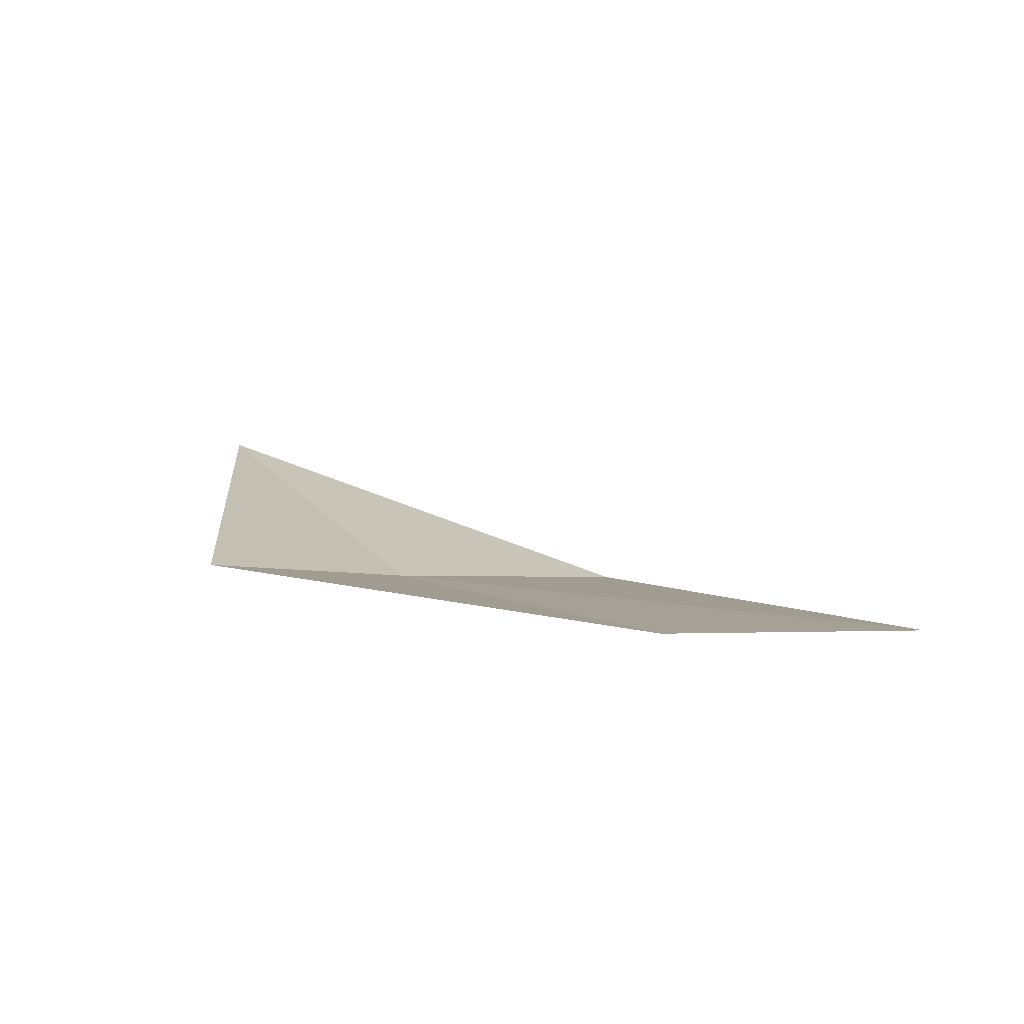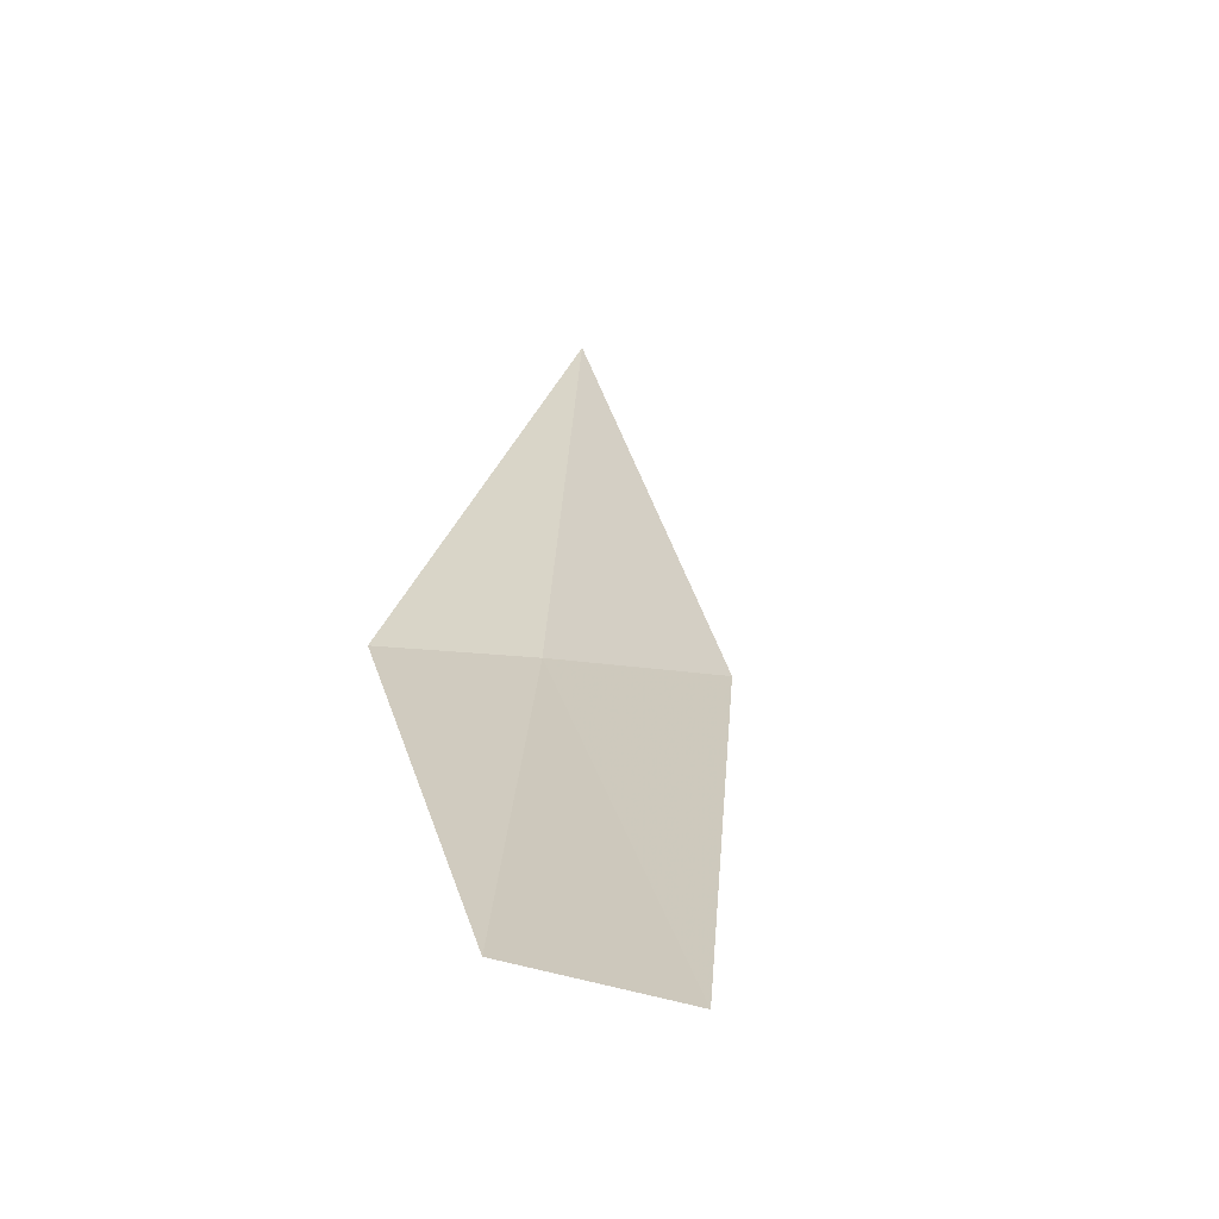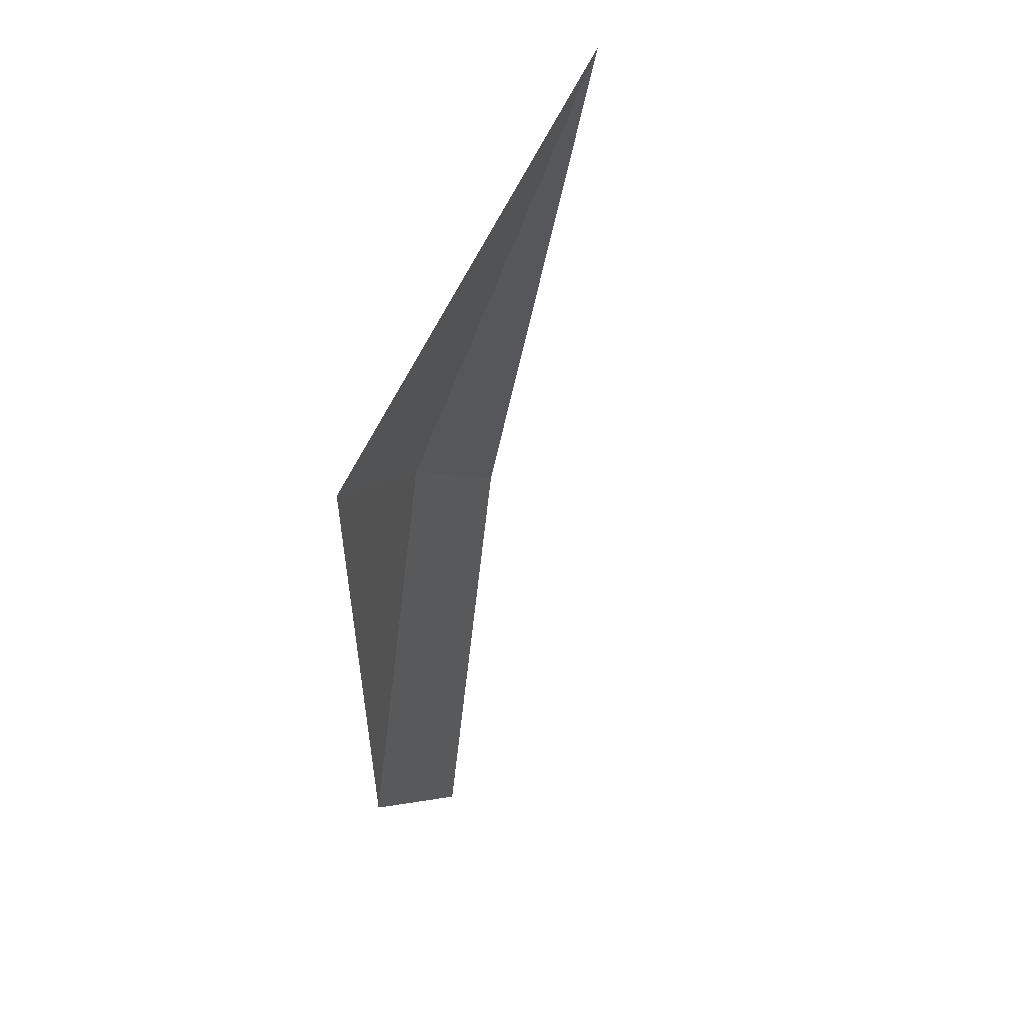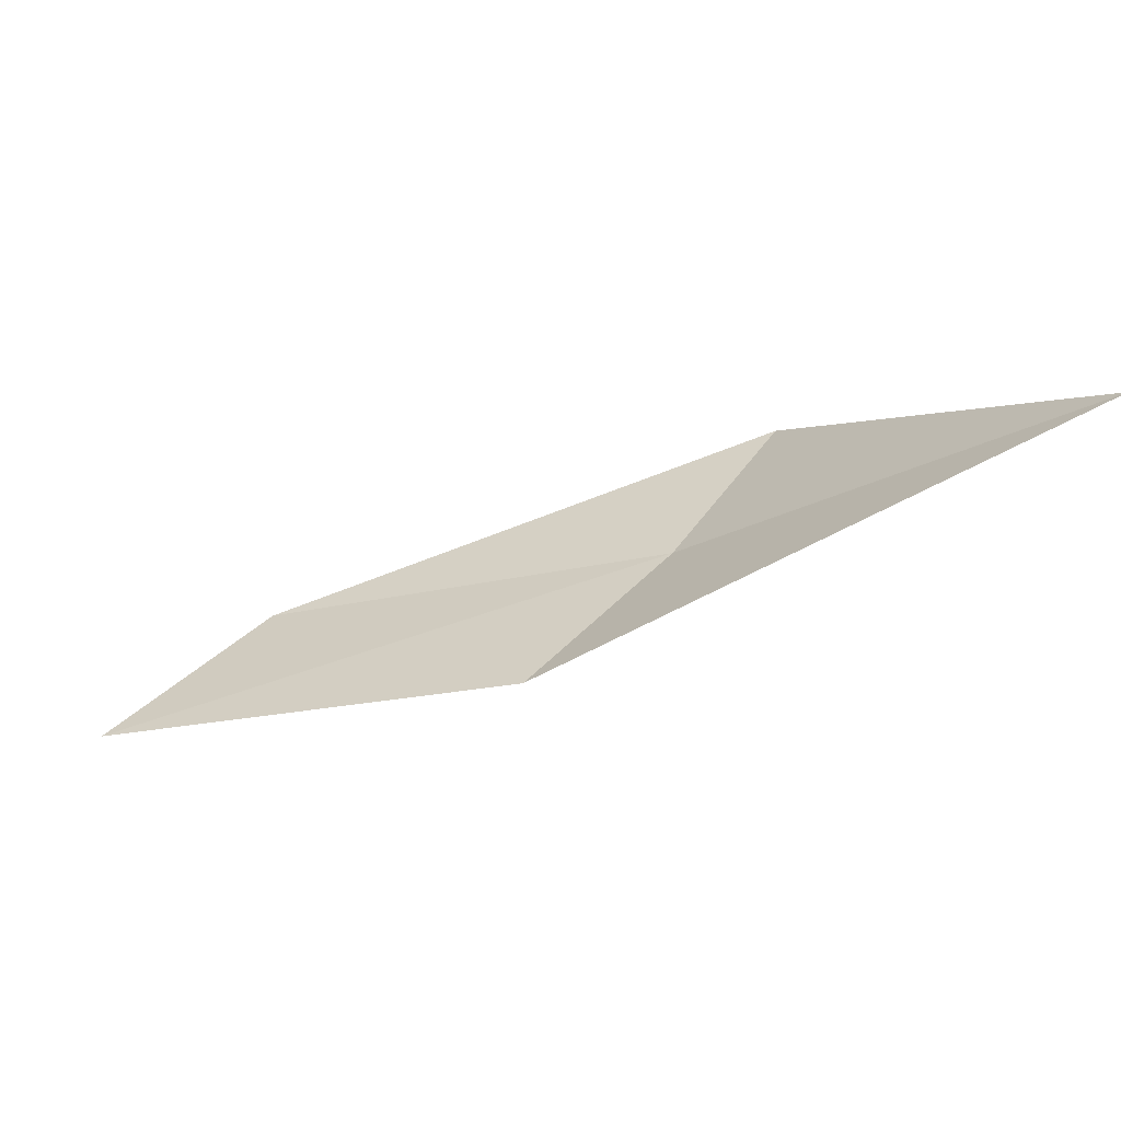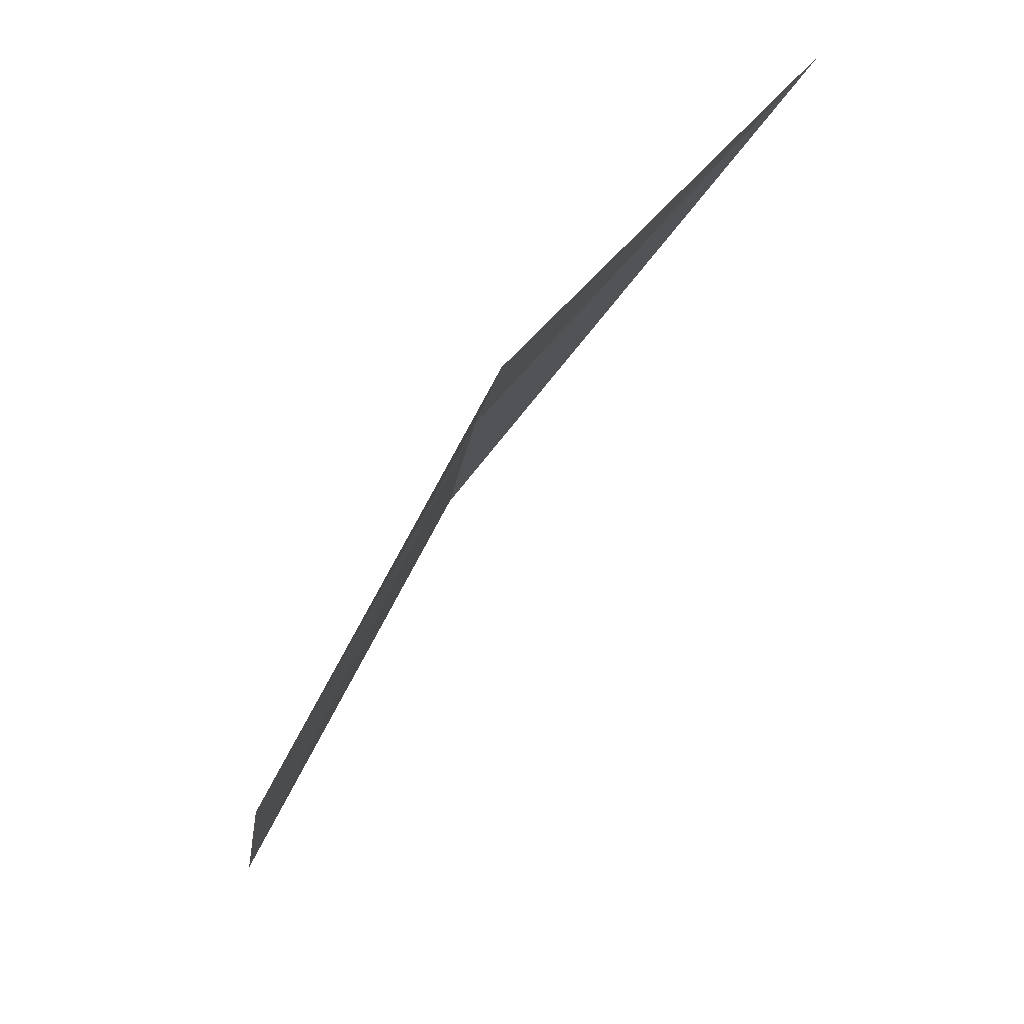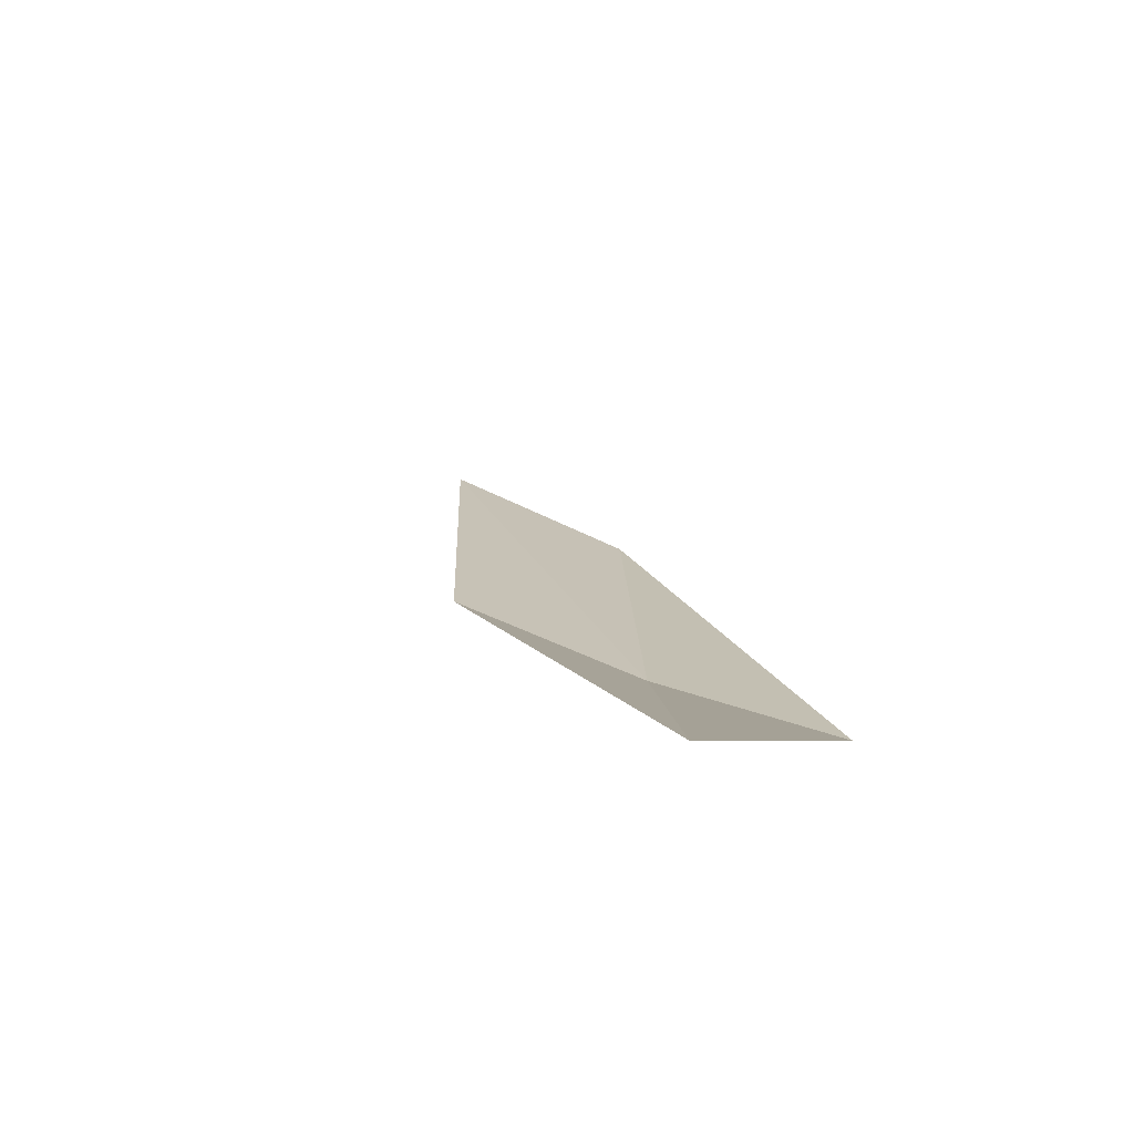
<metadata>
{"format":"obj","ext":"obj","renderer":"f3d","projection":"perspective","resolution":1024,"background":"white","views":[{"elev":-21.7,"azim":-164.9,"up":"+Y"},{"elev":5.6,"azim":-124.8,"up":"+Y"},{"elev":-18.2,"azim":110.2,"up":"+Z"},{"elev":50.5,"azim":-31.2,"up":"+Y"},{"elev":-37.1,"azim":81.4,"up":"+Z"},{"elev":38.7,"azim":48.5,"up":"+Y"}]}
</metadata>
<code>
v -1.574 7.15 3.749
v -1.783 7.036 3.577
v -1.458 7.15 3.696
v -1.924 7.036 3.609
v -1.707 7.15 3.788
v -1.382 7.335 3.908
f 1 3 2
f 1 2 4
f 1 4 5
f 1 5 6
f 1 6 3

</code>
